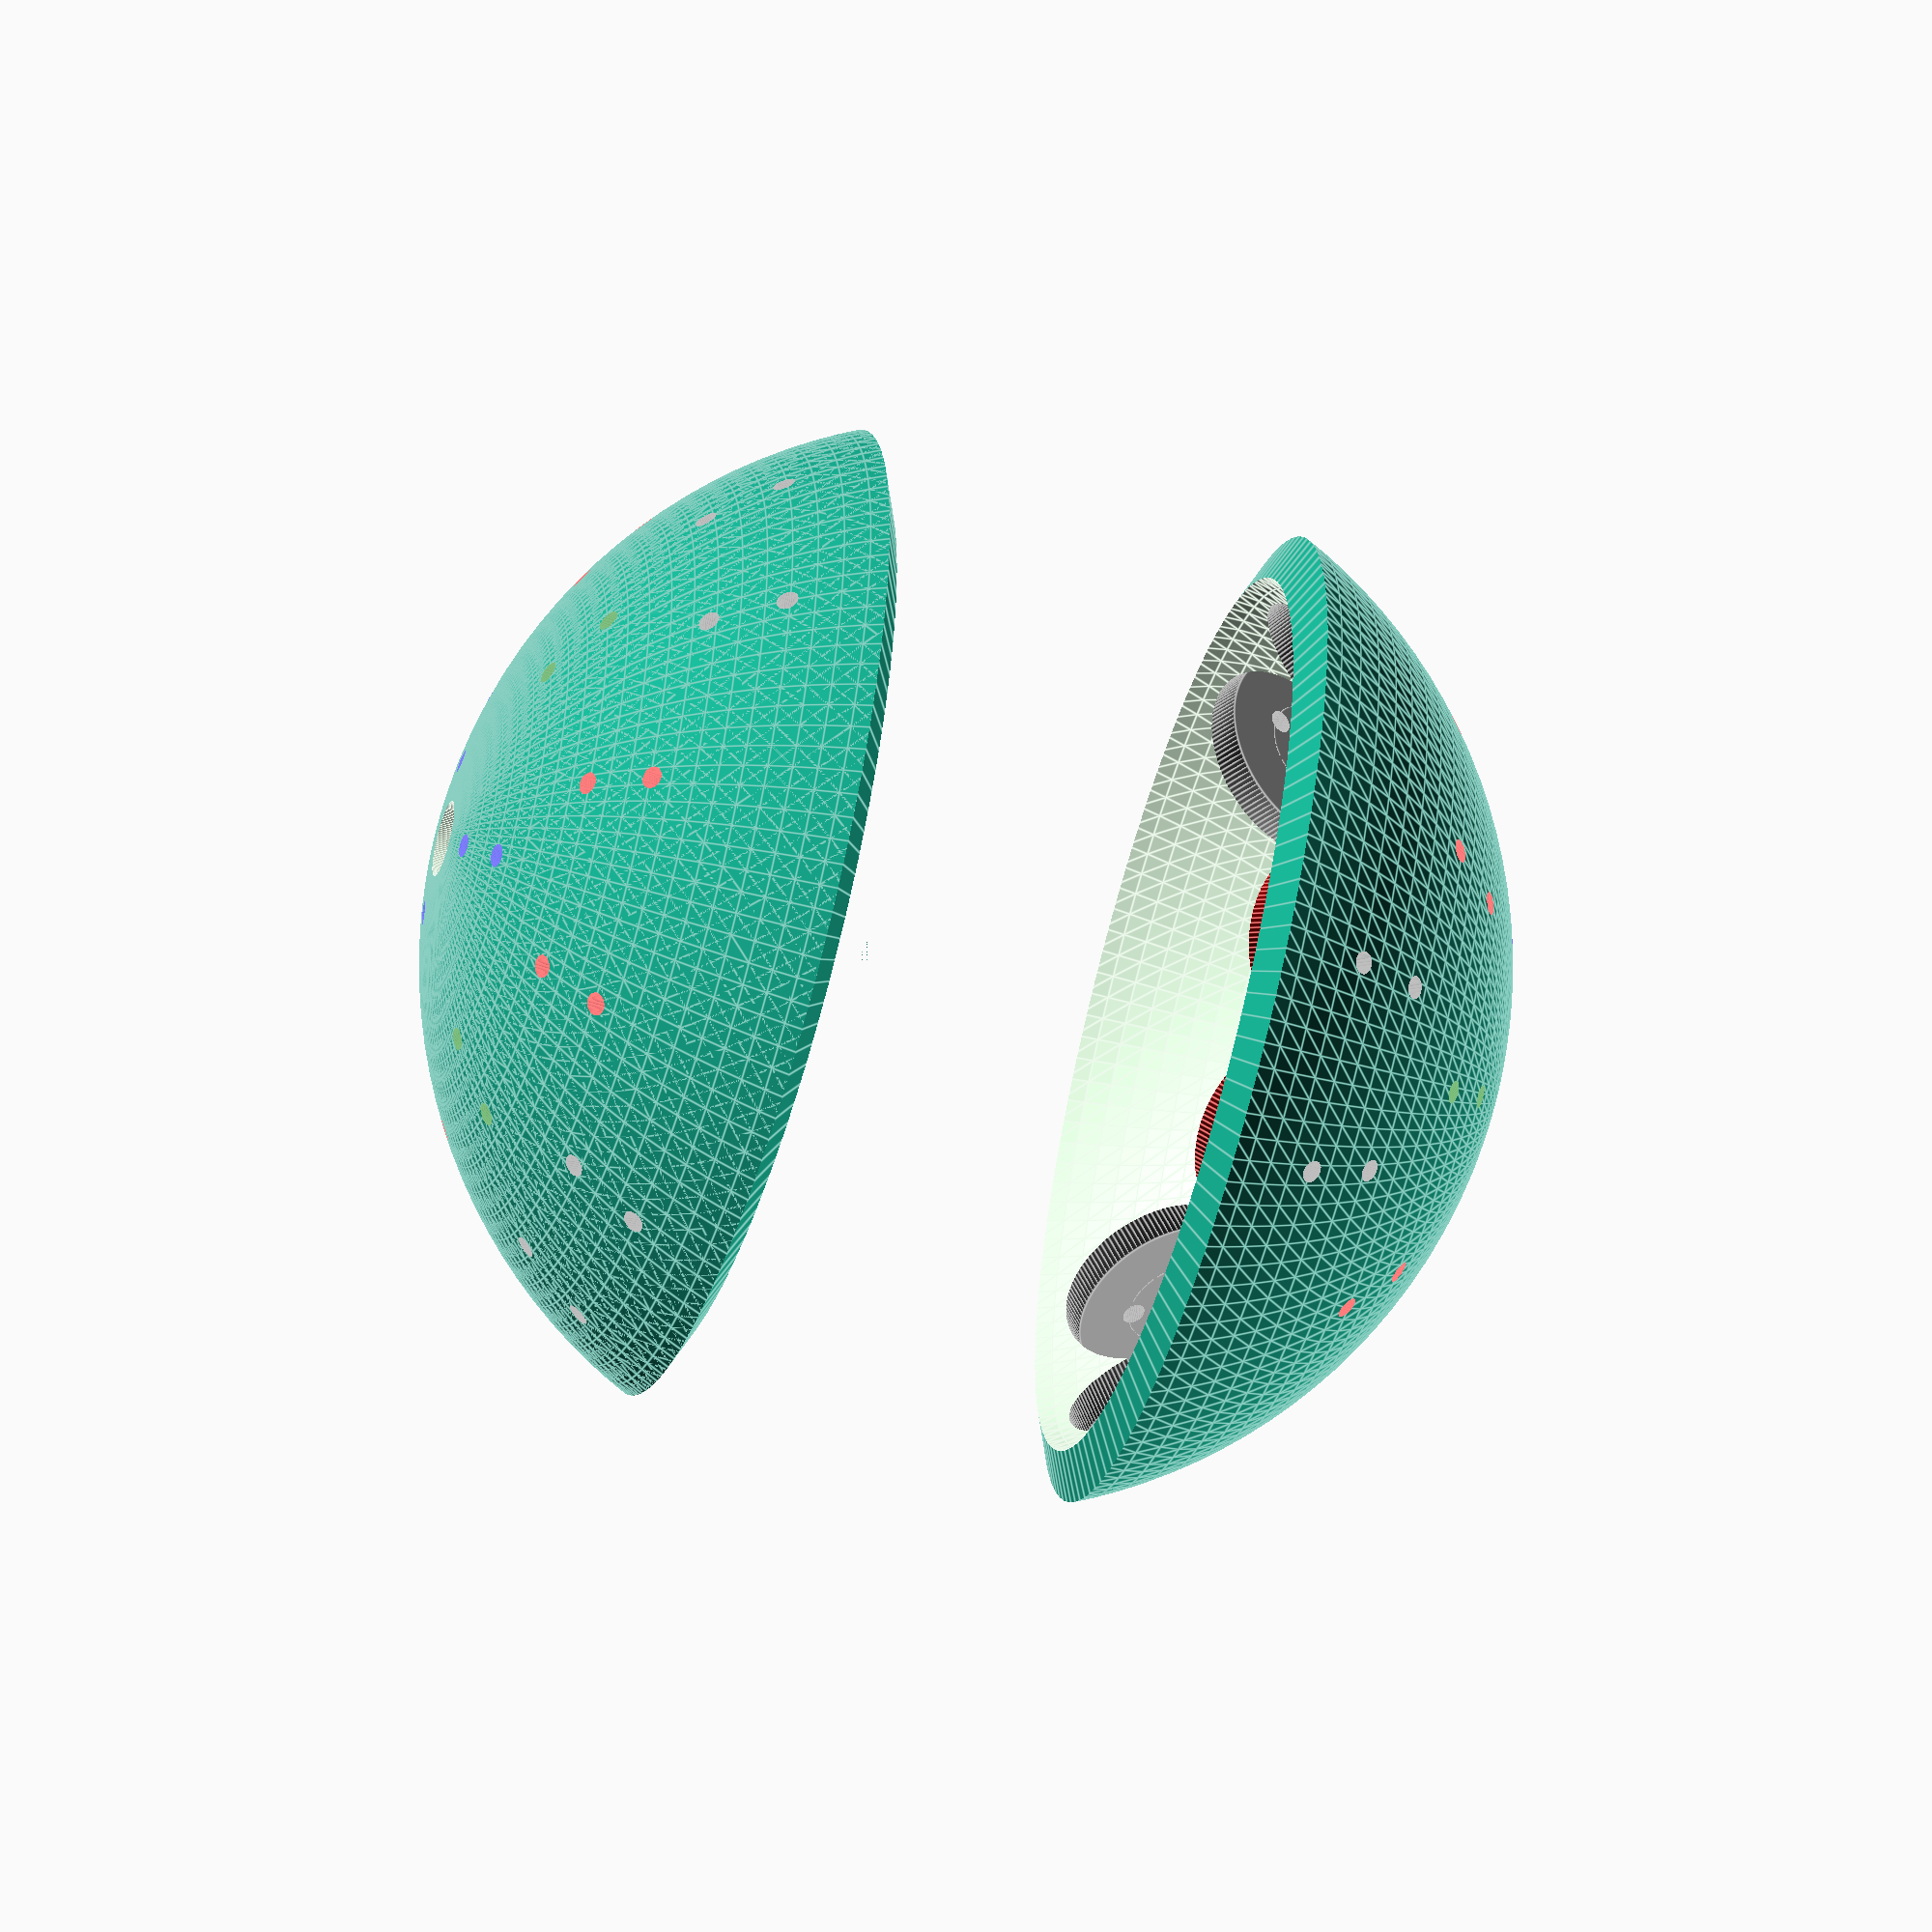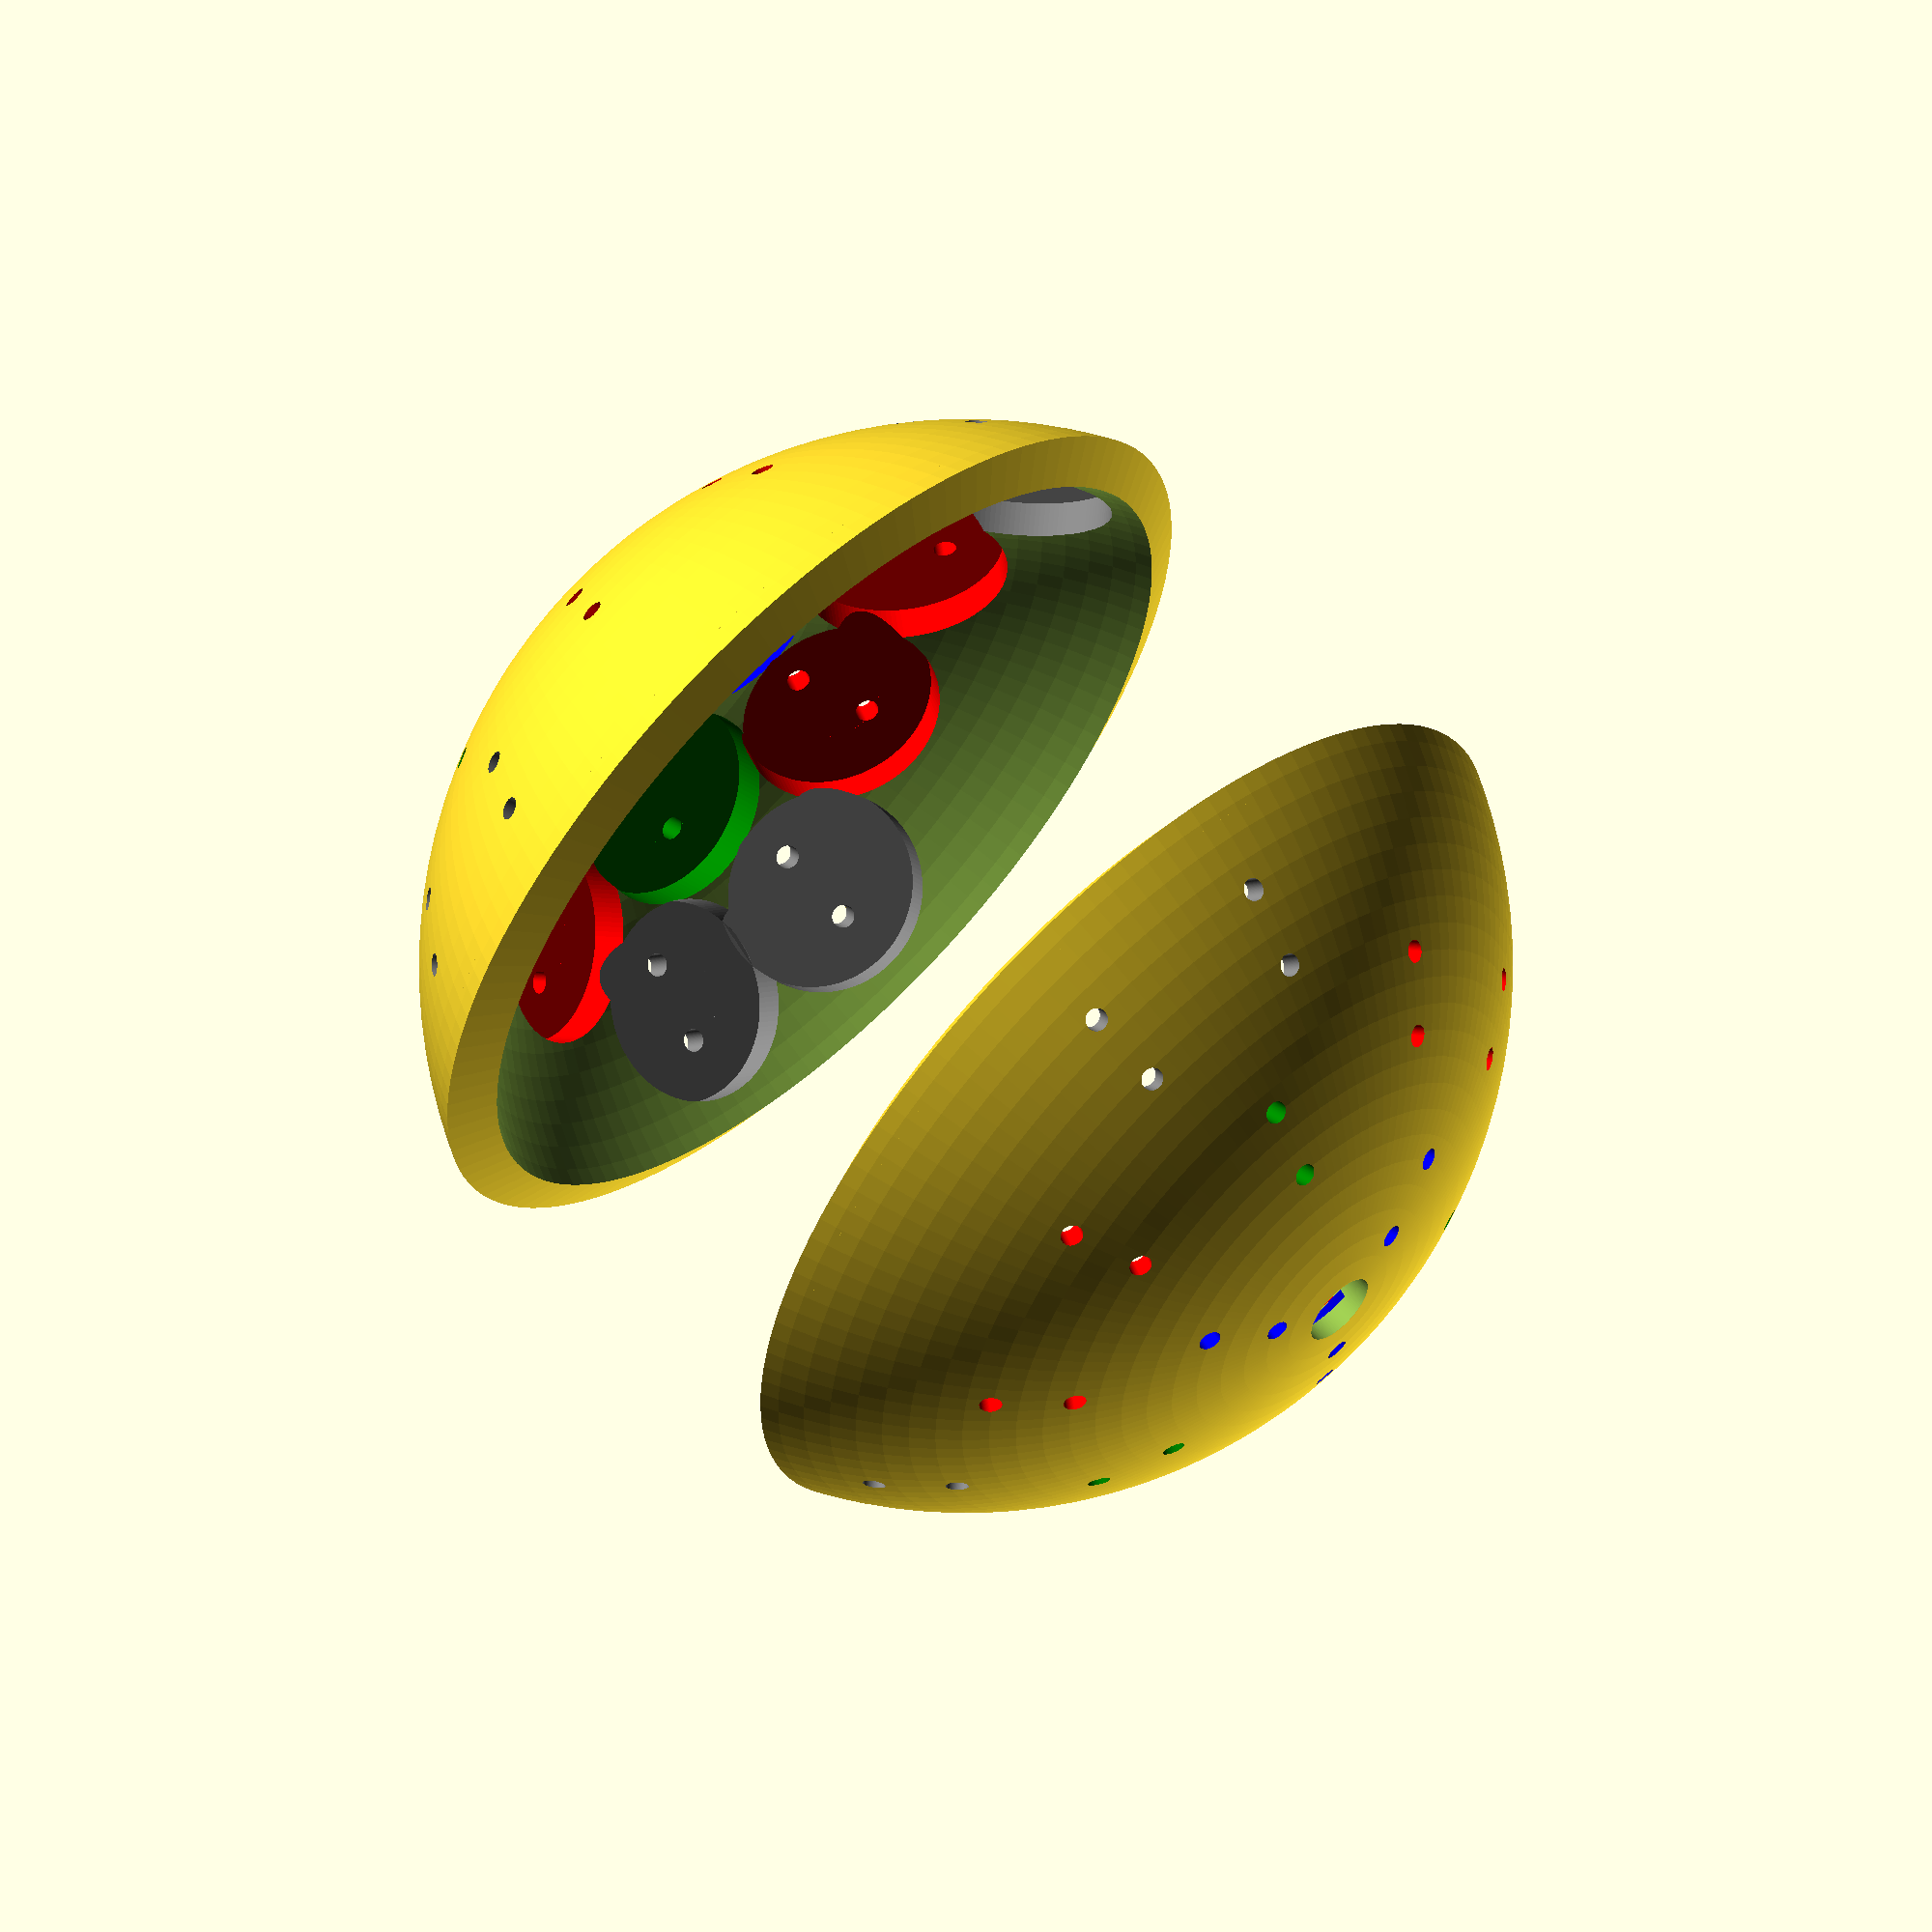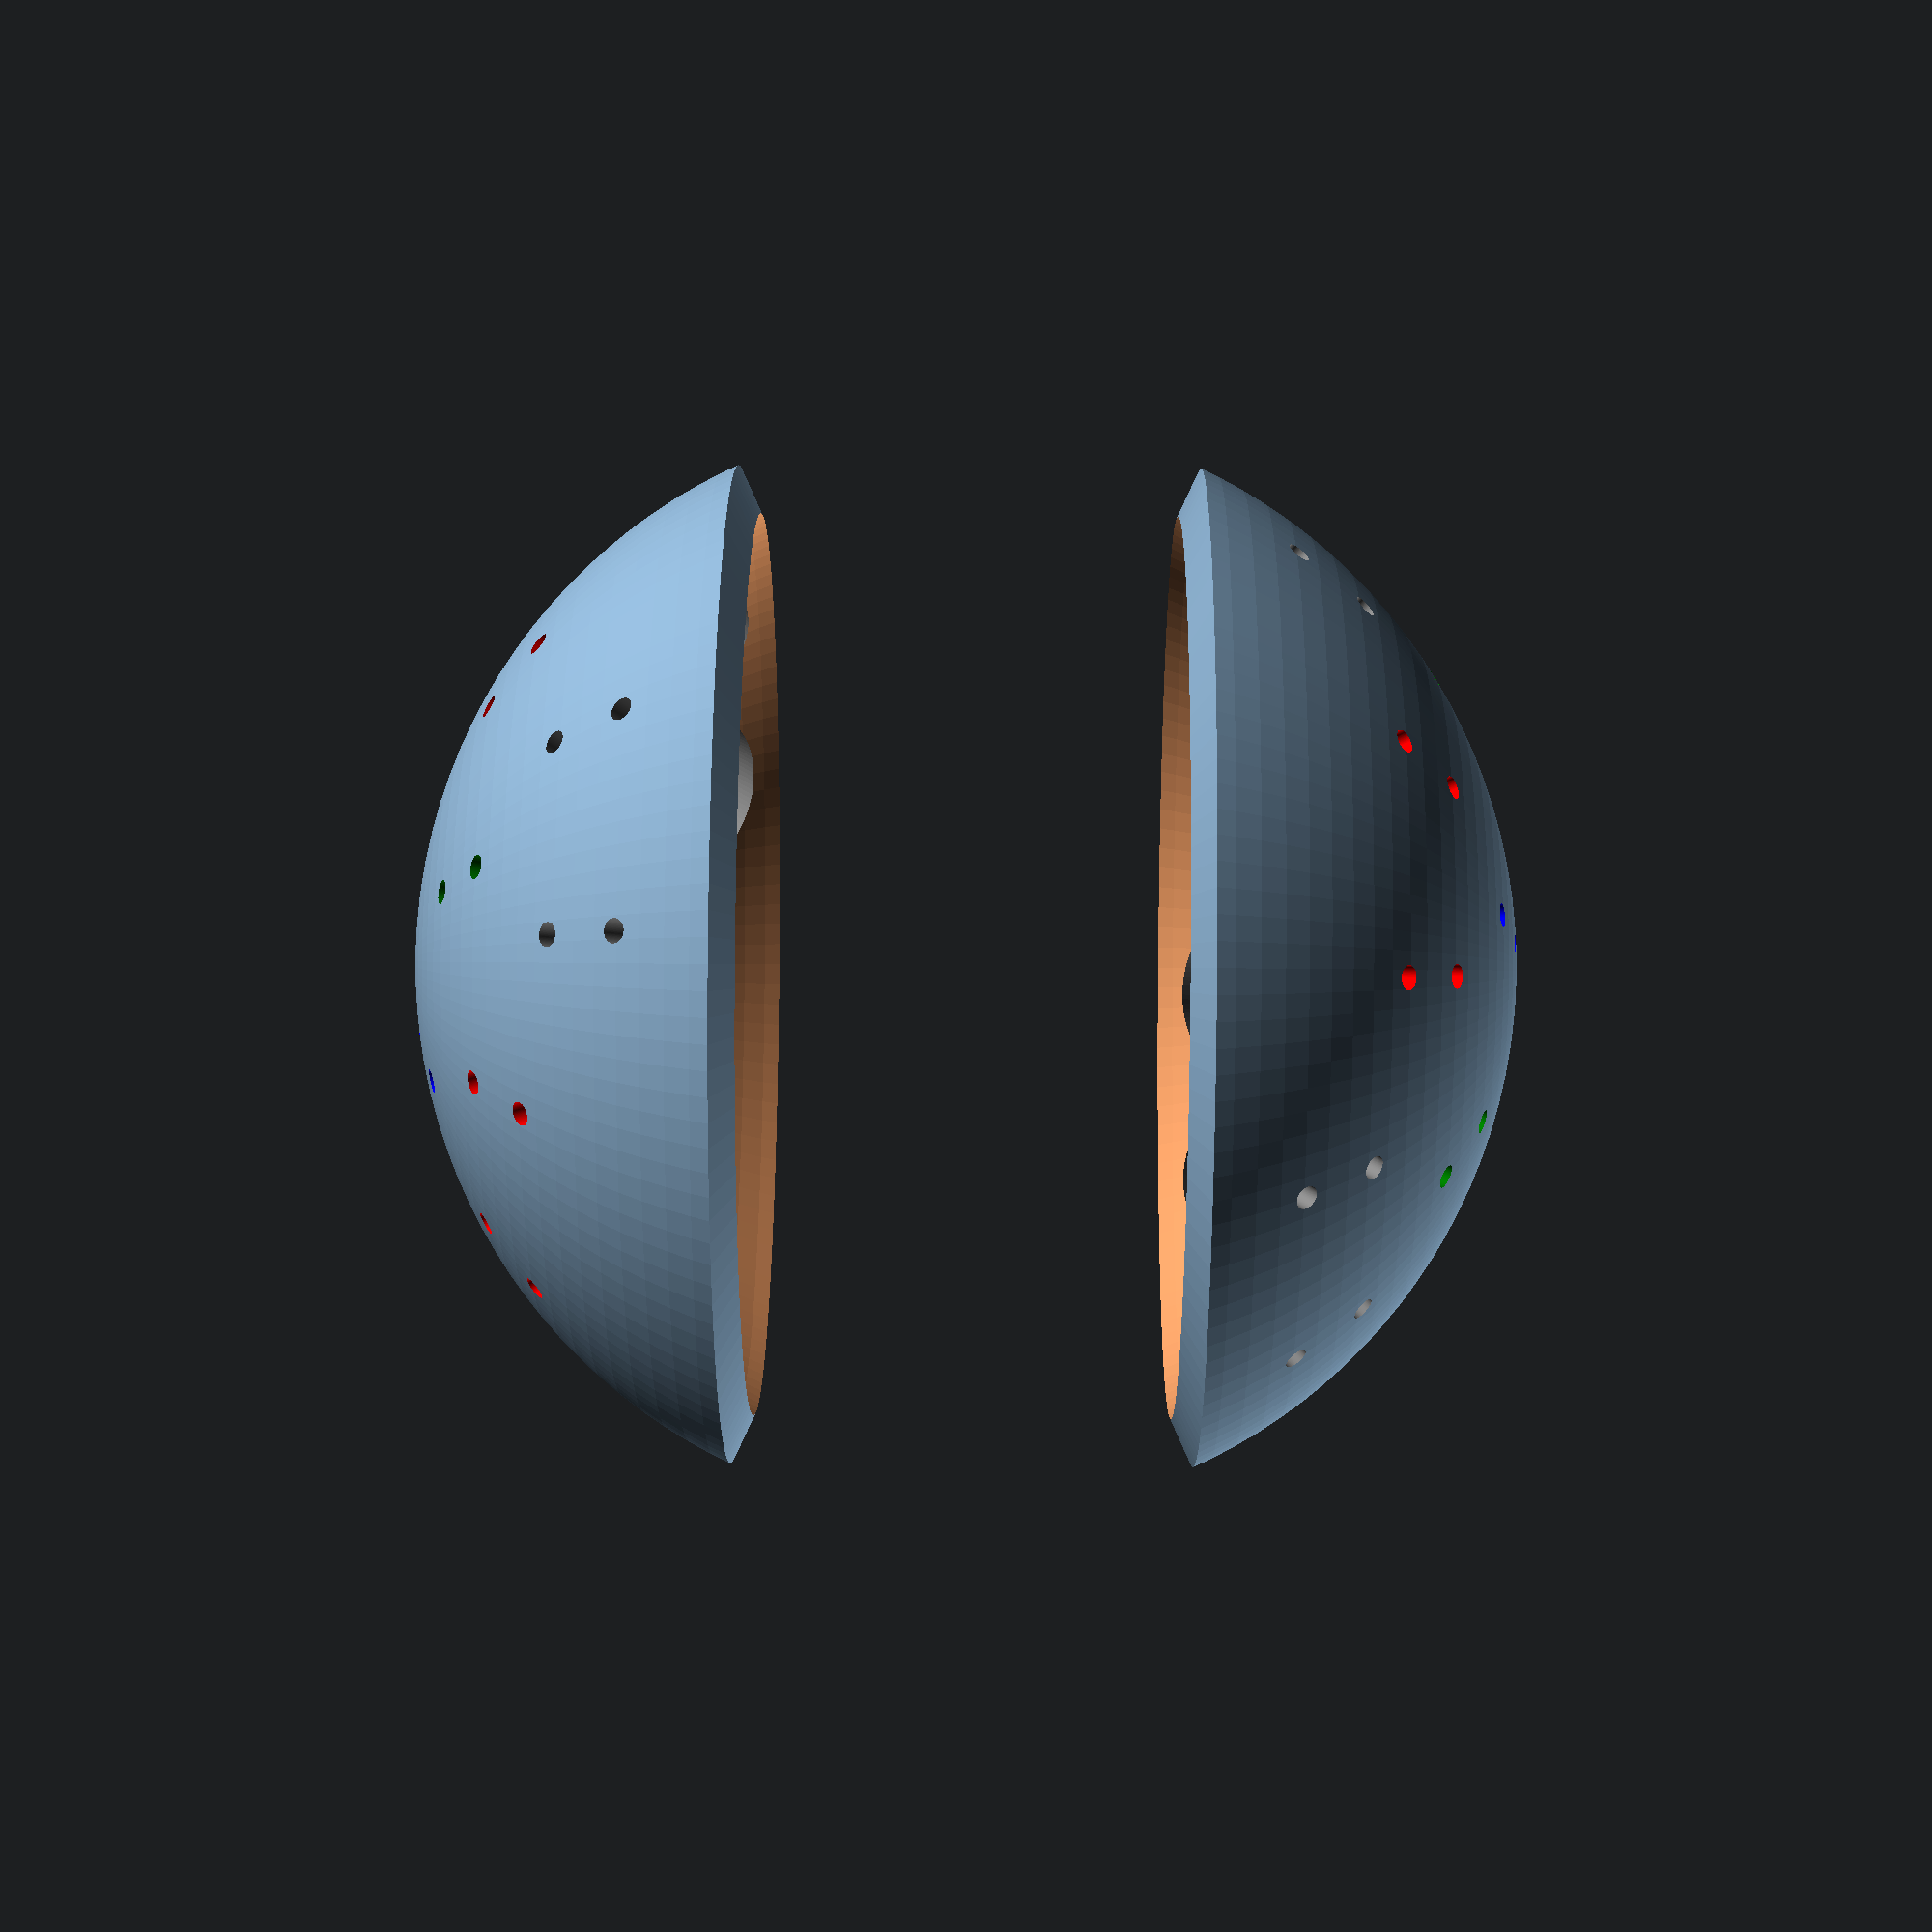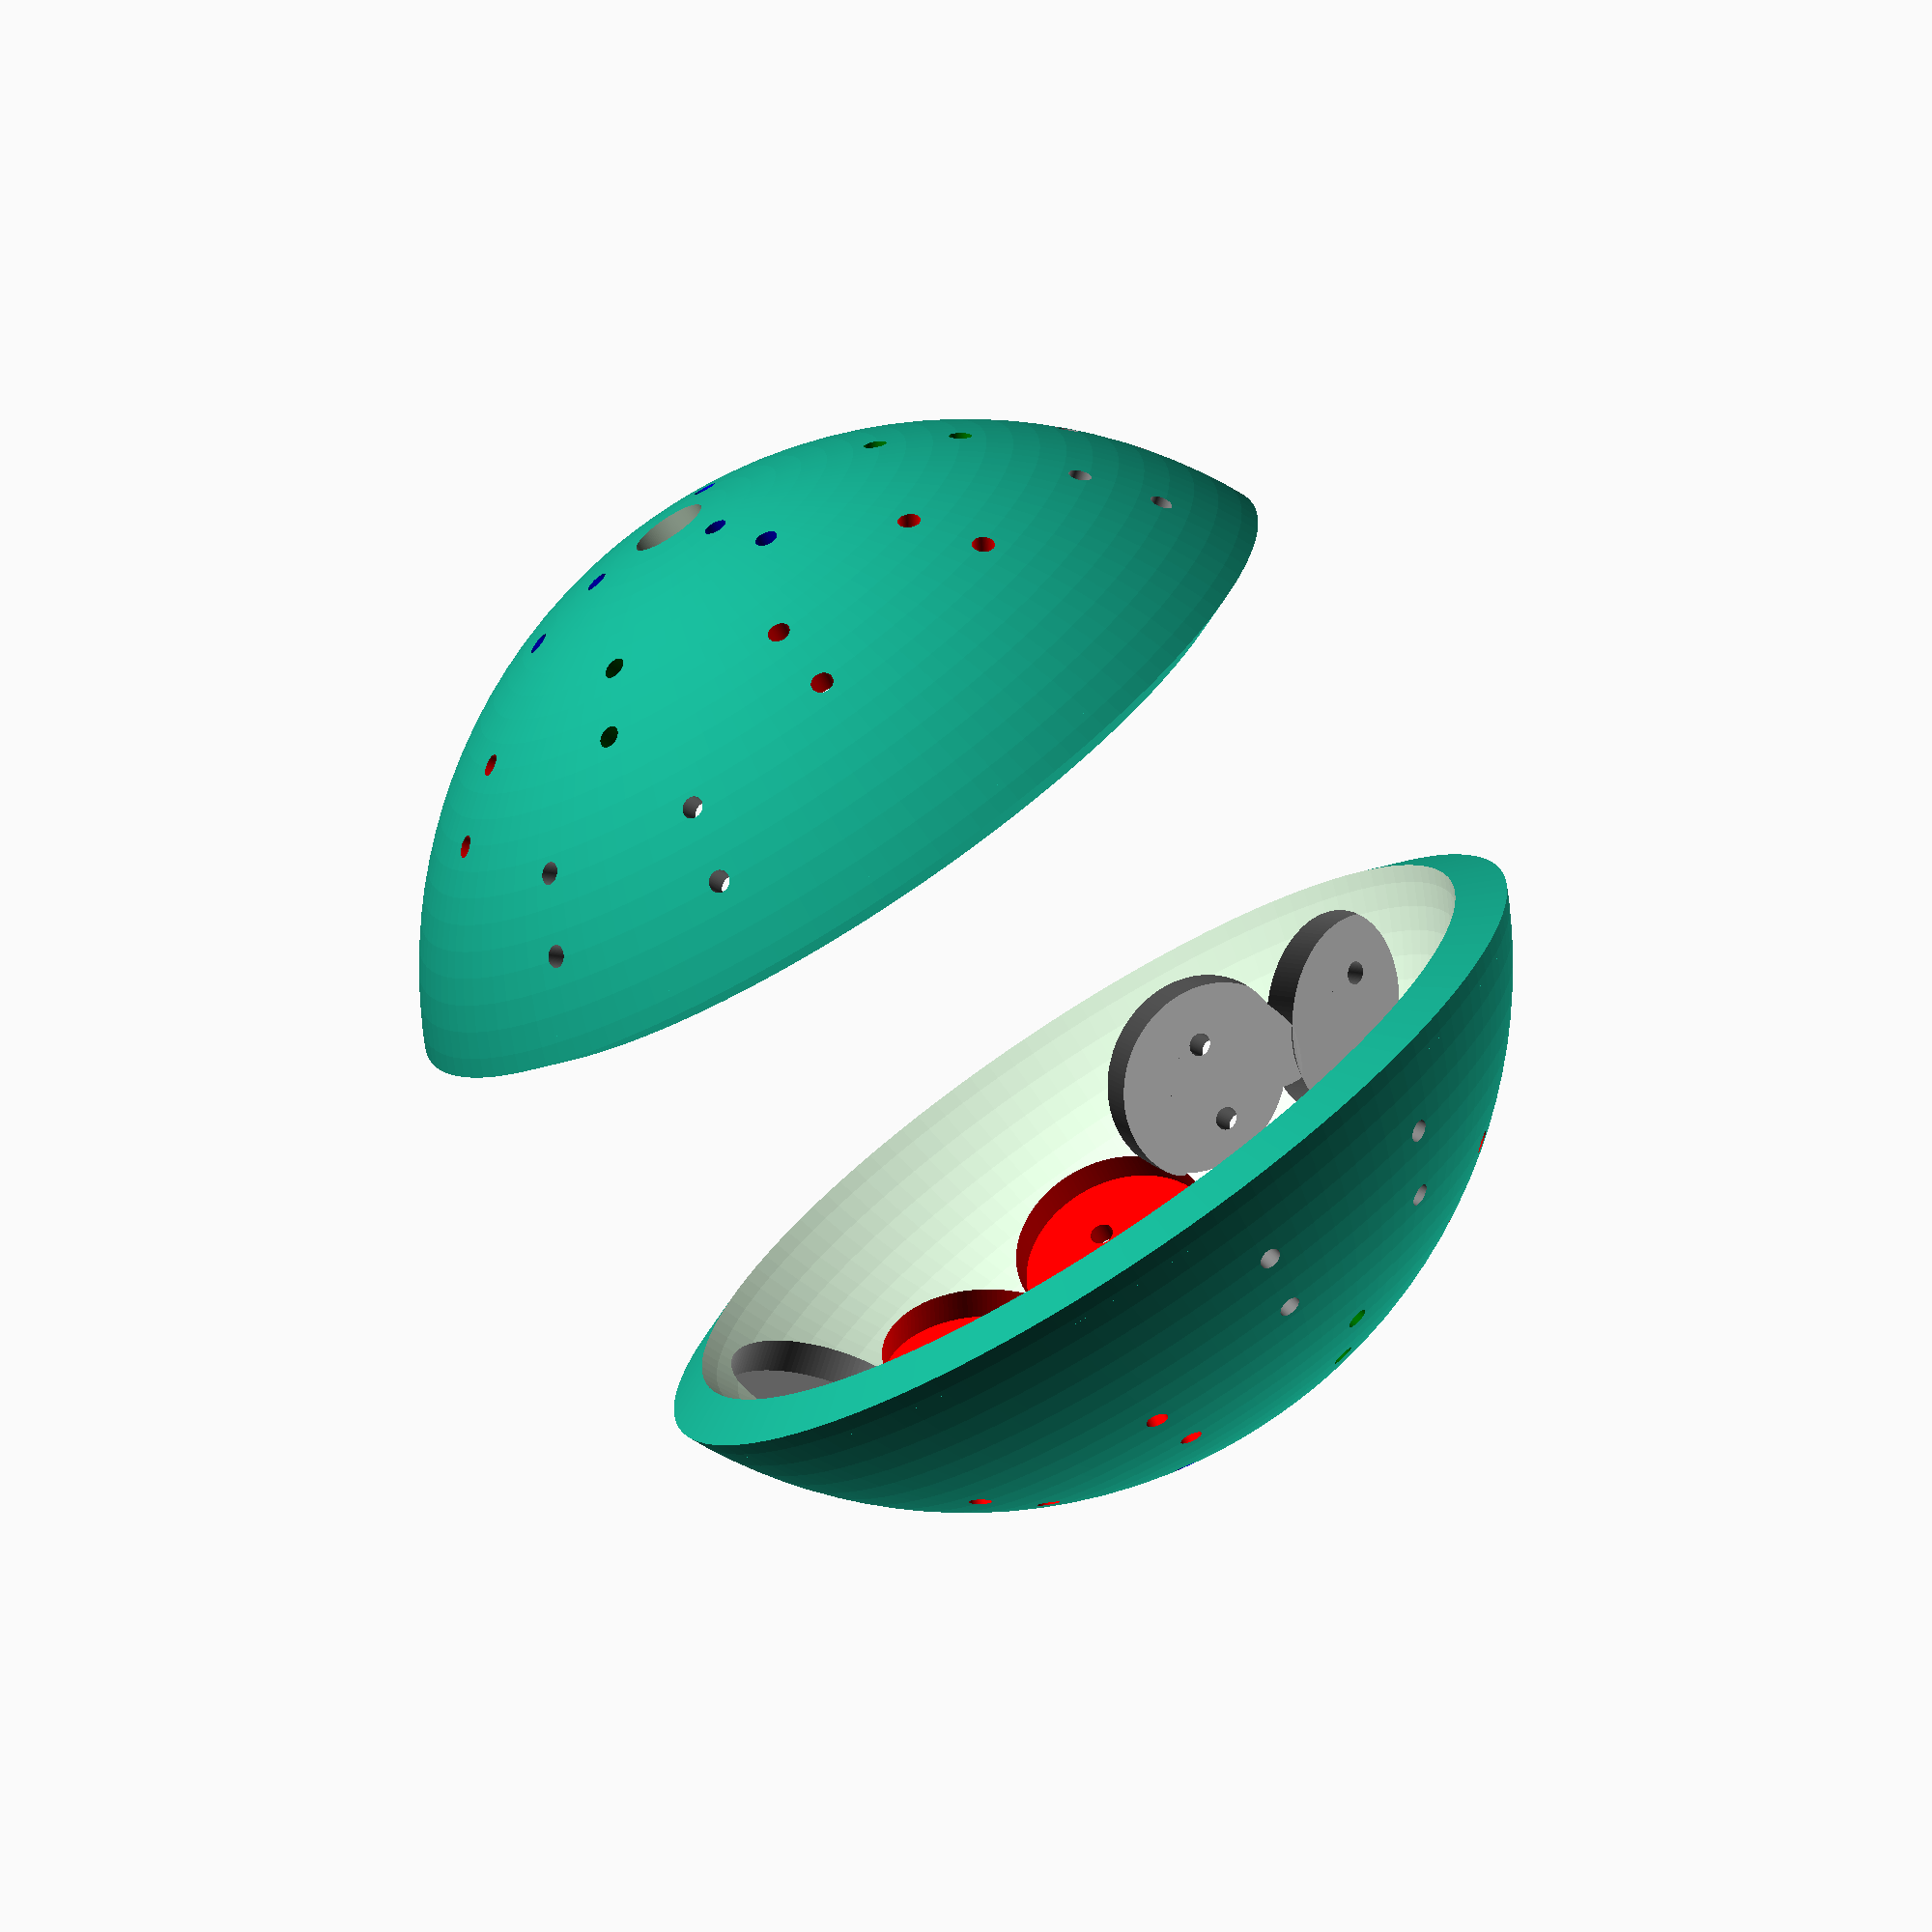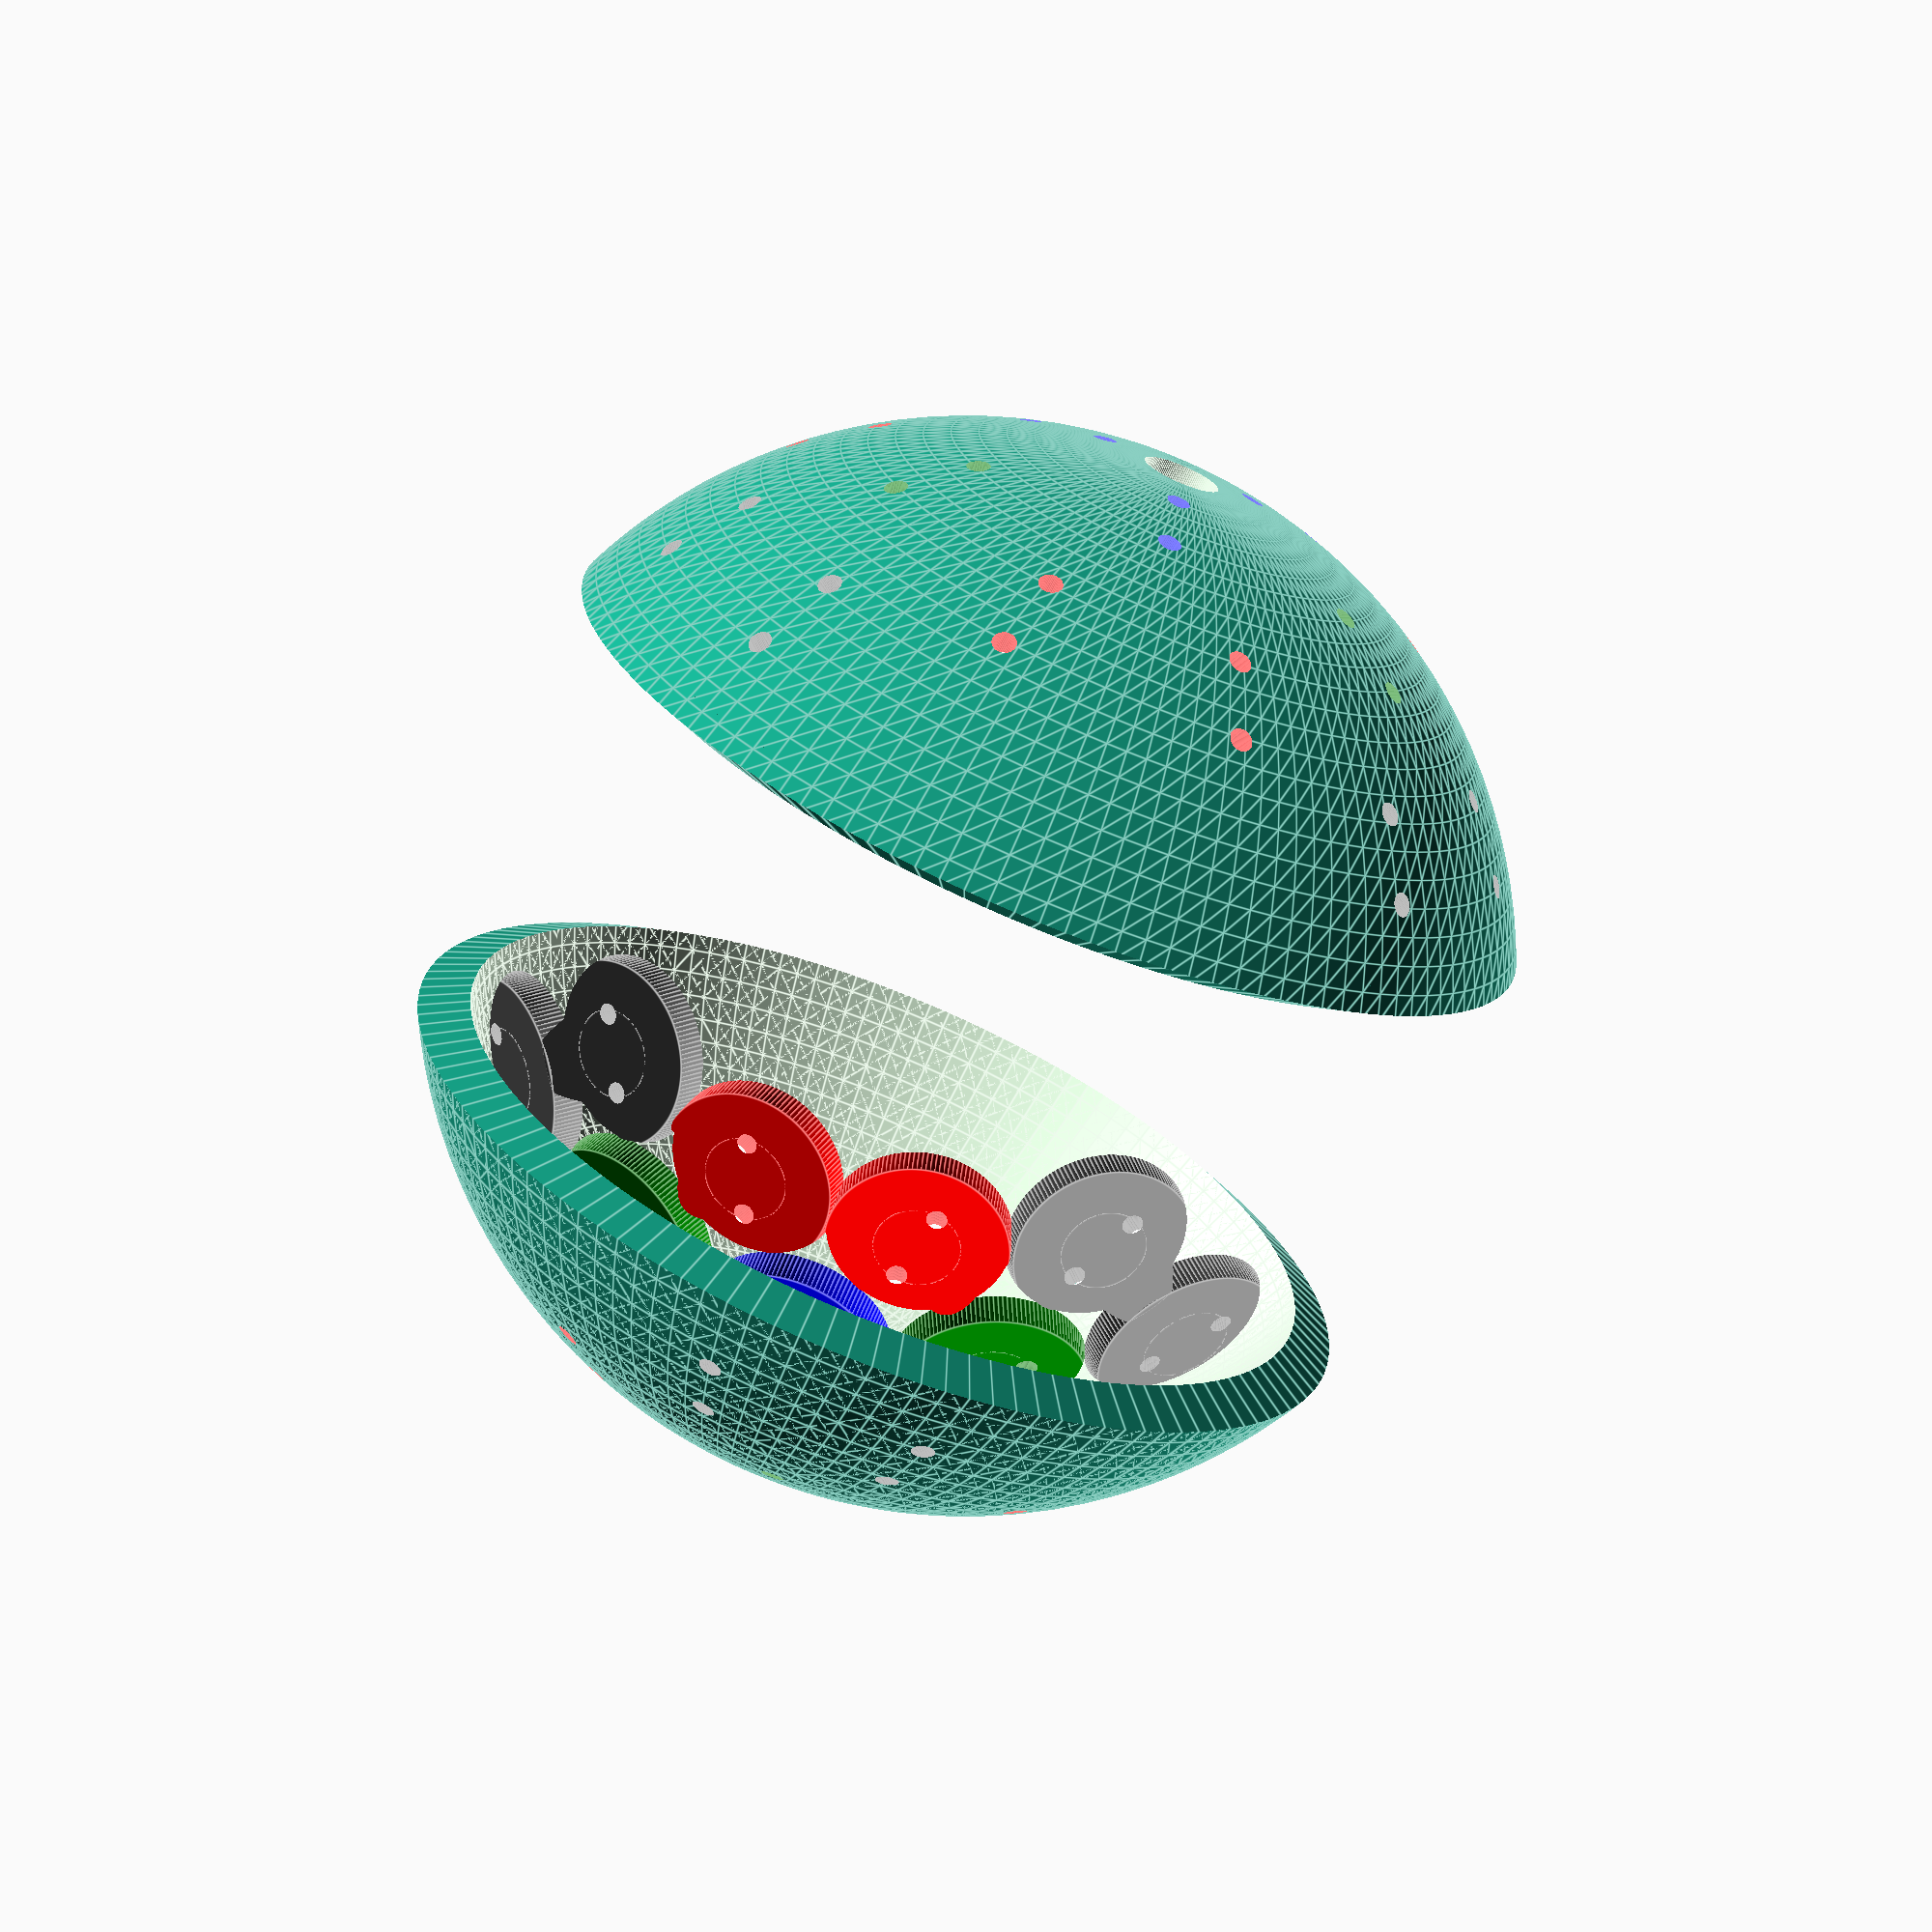
<openscad>
$fn=128;

height_transducer=5.3;
height_transducer_base = 1.2;


freq=40000;
speed_sound=343;
wavelength=speed_sound/freq*1000;

inner_sphere_radius=(wavelength/2)*5;
thickness_under_transducer = 1.5;
spacing = 26;

thickness = thickness_under_transducer + height_transducer_base;
outer_sphere_radius = inner_sphere_radius + height_transducer + thickness_under_transducer;
echo(outer_sphere_radius);

module transducer_10(){
    rotate([0,0,90])union(){
        
        color("grey"){cylinder(d=10.5,h=5.3);
            translate([0,0,3.6])cylinder(d=8,h=0.7);
            cylinder(d=5,h=3.6);
            translate([0,0,4.3])cylinder(d1=2,d2=6.9,h=1);
        }  
    translate([-2.21,0,-8.3])color("grey")cylinder(d=1.2,h=10);
    translate([2.21,0,-8.3])color("grey")cylinder(d=1.2,h=10);
}
}

module bottom_half(){
difference(){
    sphere(r=outer_sphere_radius);
    translate([0,0,-spacing/2])difference(){cylinder(d=outer_sphere_radius*2, h=outer_sphere_radius*4);
    translate([0,0,0])cylinder(d1=outer_sphere_radius*2,d2=0,h=spacing/2);}
    
    sphere(r=outer_sphere_radius-thickness);
    translate([0,0,-outer_sphere_radius])cylinder(d=4,h=4*thickness);    
    
    for (angle=[0:120:240]){rotate([0,0,angle])rotate([14,0,0])translate([0,0,-(inner_sphere_radius + height_transducer)])color("blue")transducer_10();
        x = inner_sphere_radius*cos(angle)*sin(14);
        y = inner_sphere_radius*sin(angle)*sin(14);
        z = -inner_sphere_radius*cos(14);
        echo(x,y,z);}
    
    for (angle=[0:120:240]){rotate([0,0,angle+60])rotate([28,0,0])translate([0,0,-(inner_sphere_radius + height_transducer)])color("green")transducer_10();
        x = inner_sphere_radius*cos(angle+60)*sin(28);
        y = inner_sphere_radius*sin(angle+60)*sin(28);
        z = -inner_sphere_radius*cos(28);
        echo(x,y,z);}
    
    for (angle=[0:120:240]){rotate([0,0,angle-19])rotate([36.5,0,0])translate([0,0,-(inner_sphere_radius + height_transducer)])color("red")transducer_10();
        x = inner_sphere_radius*cos(angle-19)*sin(36.5);
        y = inner_sphere_radius*sin(angle-19)*sin(36.5);
        z = -inner_sphere_radius*cos(36.5);
        echo(x,y,z);}
    
    for (angle=[0:120:240]){rotate([0,0,angle+19])rotate([36.5,0,0])translate([0,0,-(inner_sphere_radius + height_transducer)])color("red")transducer_10();
        x = inner_sphere_radius*cos(angle+19)*sin(36.5);
        y = inner_sphere_radius*sin(angle+19)*sin(36.5);
        z = -inner_sphere_radius*cos(36.5);
        echo(x,y,z);}
    
    for (angle=[0:120:240]){rotate([0,0,angle+60-14])rotate([50,0,0])translate([0,0,-(inner_sphere_radius + height_transducer)])color("grey")transducer_10();
        x = inner_sphere_radius*cos(angle+60-14)*sin(50);
        y = inner_sphere_radius*sin(angle+60-14)*sin(50);
        z = -inner_sphere_radius*cos(50);
        echo(x,y,z);}
    
    for (angle=[0:120:240]){rotate([0,0,angle+60+14])rotate([50,0,0])translate([0,0,-(inner_sphere_radius + height_transducer)])color("grey")transducer_10();
        x = inner_sphere_radius*cos(angle+60+14)*sin(50);
        y = inner_sphere_radius*sin(angle+60+14)*sin(50);
        z = -inner_sphere_radius*cos(50);
        echo(x,y,z);}
    }
}

module top_half(){
mirror([0,0,1])rotate([0,0,180])
difference(){
    sphere(r=outer_sphere_radius);
    translate([0,0,-spacing/2])difference(){cylinder(d=outer_sphere_radius*2, h=outer_sphere_radius*4);
    translate([0,0,0])cylinder(d1=outer_sphere_radius*2,d2=0,h=spacing/2);}
    sphere(r=outer_sphere_radius-thickness);
    translate([0,0,-outer_sphere_radius])cylinder(d=4,h=4*thickness);    
    
    for (angle=[0:120:240]){rotate([0,0,angle])rotate([14,0,0])translate([0,0,-(inner_sphere_radius + height_transducer)])color("blue")transducer_10();
        x = -inner_sphere_radius*cos(angle)*sin(14);
        y = -inner_sphere_radius*sin(angle)*sin(14);
        z = inner_sphere_radius*cos(14);
        echo(x,y,z);}
    
    for (angle=[0:120:240]){rotate([0,0,angle+60])rotate([28,0,0])translate([0,0,-(inner_sphere_radius + height_transducer)])color("green")transducer_10();
        x = -inner_sphere_radius*cos(angle+60)*sin(28);
        y = -inner_sphere_radius*sin(angle+60)*sin(28);
        z = inner_sphere_radius*cos(28);
        echo(x,y,z);}
    
    for (angle=[0:120:240]){rotate([0,0,angle-19])rotate([36.5,0,0])translate([0,0,-(inner_sphere_radius + height_transducer)])color("red")transducer_10();
        x = -inner_sphere_radius*cos(angle-19)*sin(36.5);
        y = -inner_sphere_radius*sin(angle-19)*sin(36.5);
        z = inner_sphere_radius*cos(36.5);
        echo(x,y,z);}
    
    for (angle=[0:120:240]){rotate([0,0,angle+19])rotate([36.5,0,0])translate([0,0,-(inner_sphere_radius + height_transducer)])color("red")transducer_10();
            x = -inner_sphere_radius*cos(angle+19)*sin(36.5);
        y = -inner_sphere_radius*sin(angle+19)*sin(36.5);
        z = inner_sphere_radius*cos(36.5);
        echo(x,y,z);}
    
    for (angle=[0:120:240]){rotate([0,0,angle+60-14])rotate([50,0,0])translate([0,0,-(inner_sphere_radius + height_transducer)])color("grey")transducer_10();
            x = -inner_sphere_radius*cos(angle+60-14)*sin(50);
        y = -inner_sphere_radius*sin(angle+60-14)*sin(50);
        z = inner_sphere_radius*cos(50);
        echo(x,y,z);}
    
    for (angle=[0:120:240]){rotate([0,0,angle+60+14])rotate([50,0,0])translate([0,0,-(inner_sphere_radius + height_transducer)])color("grey")transducer_10();
        x = -inner_sphere_radius*cos(angle+60+14)*sin(50);
        y = -inner_sphere_radius*sin(angle+60+14)*sin(50);
        z = inner_sphere_radius*cos(50);
        echo(x,y,z);}
}
}

bottom_half();
top_half();

</openscad>
<views>
elev=234.4 azim=273.1 roll=286.7 proj=o view=edges
elev=300.3 azim=301.5 roll=136.8 proj=o view=solid
elev=128.9 azim=98.9 roll=269.4 proj=p view=wireframe
elev=73.4 azim=334.6 roll=213.0 proj=o view=wireframe
elev=70.1 azim=2.7 roll=337.6 proj=p view=edges
</views>
